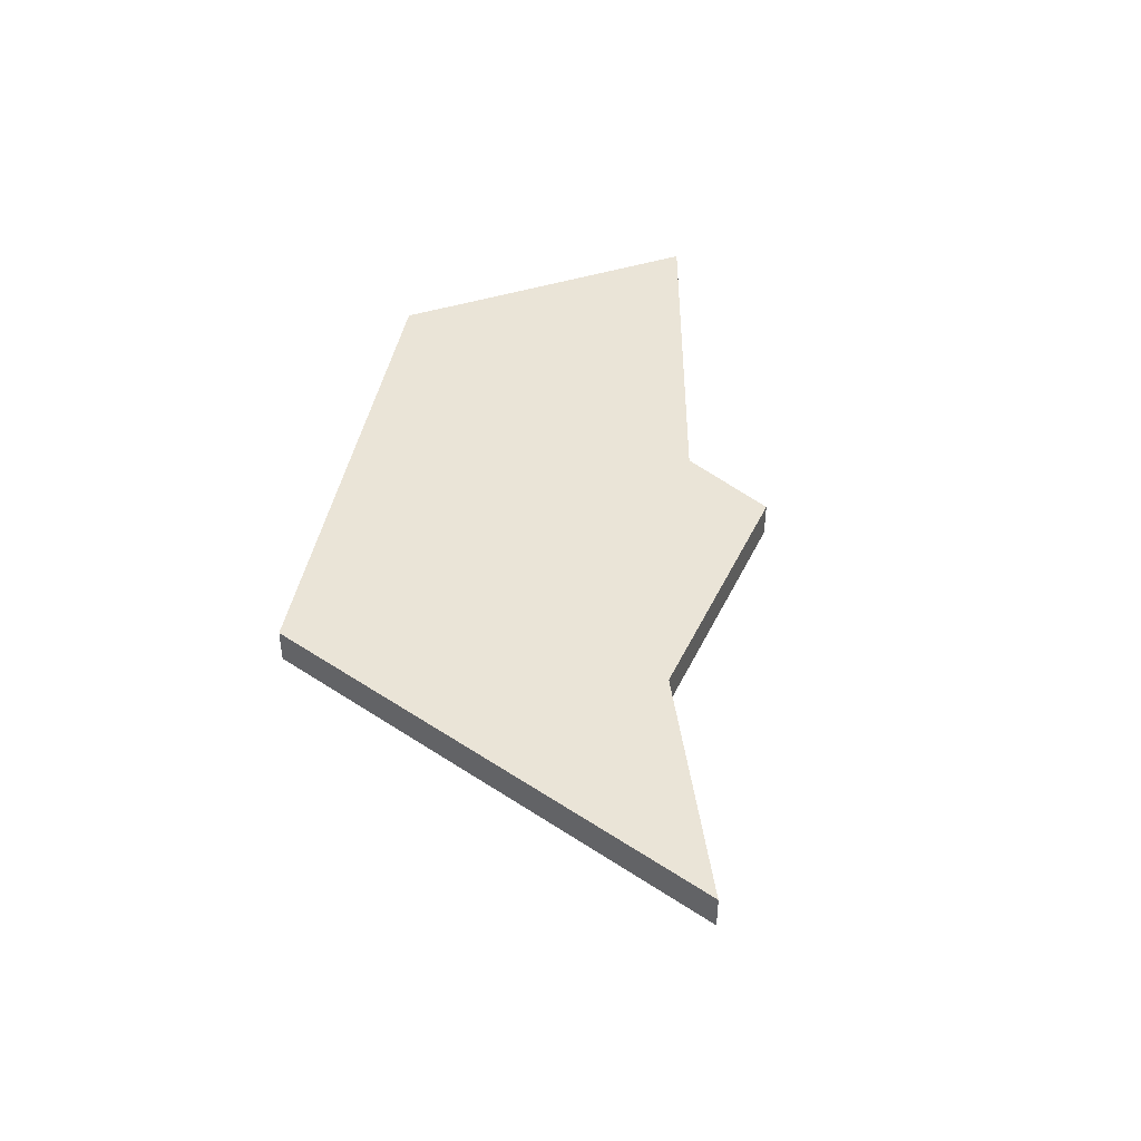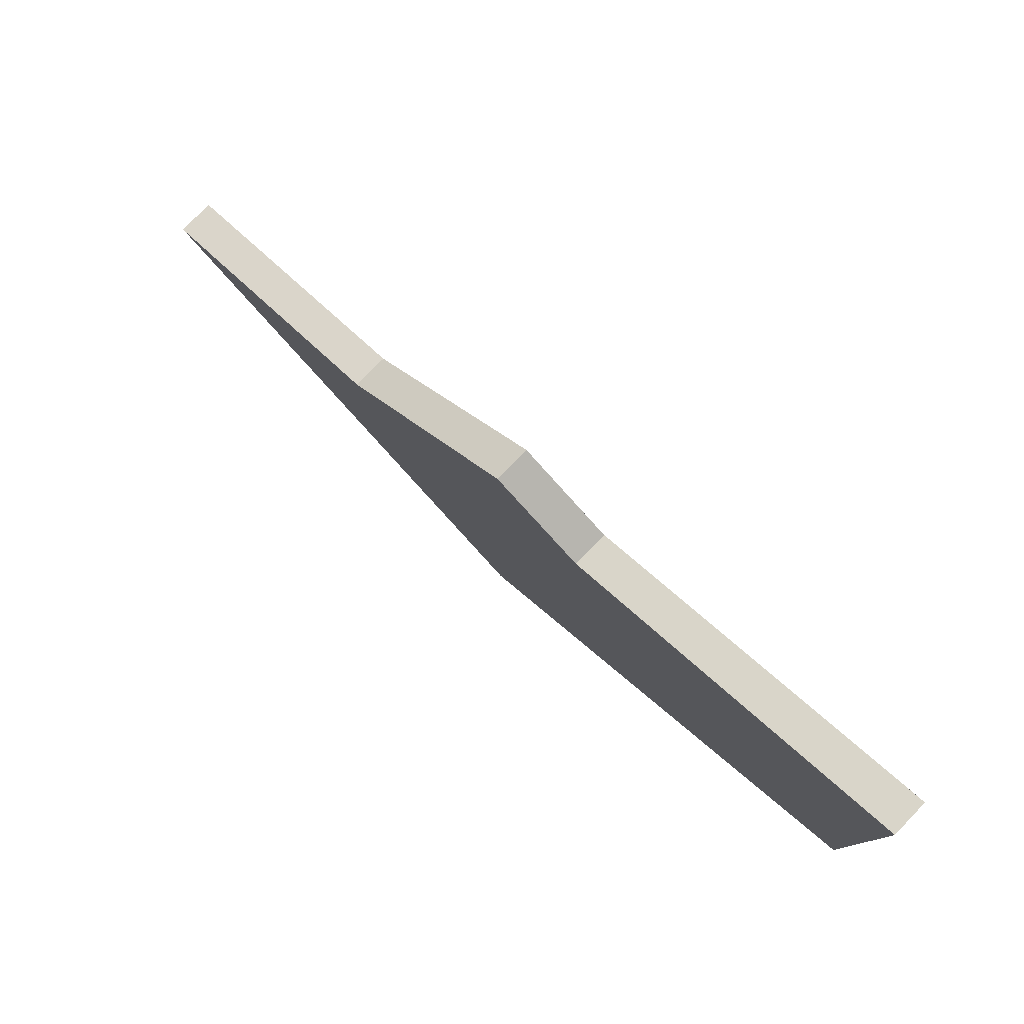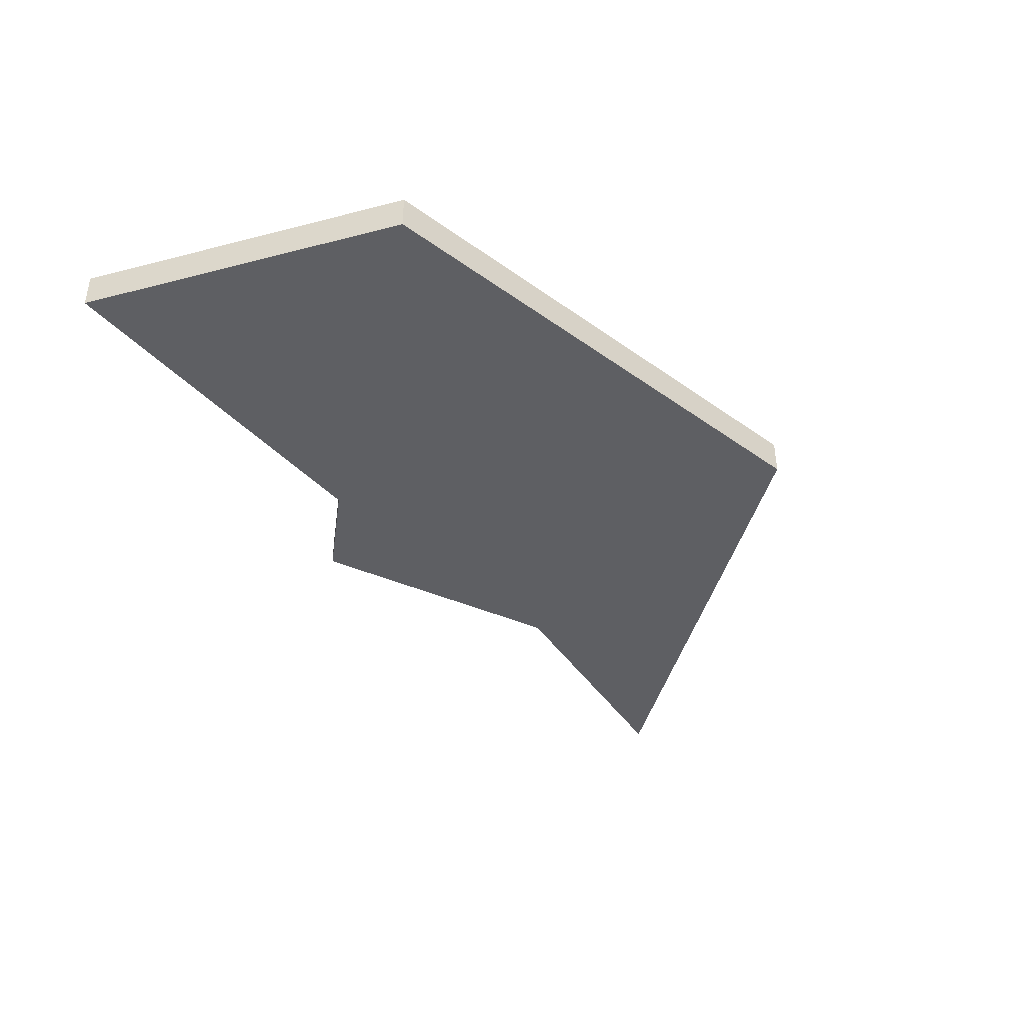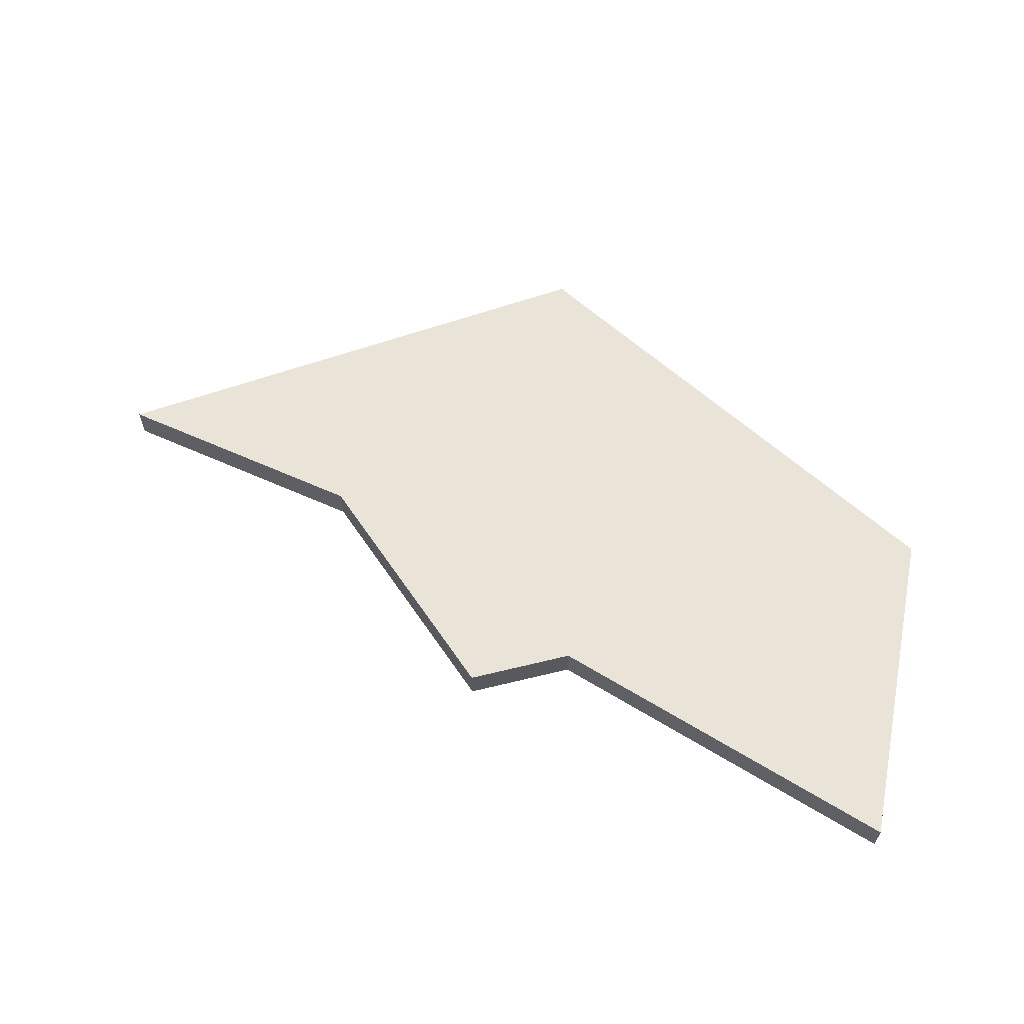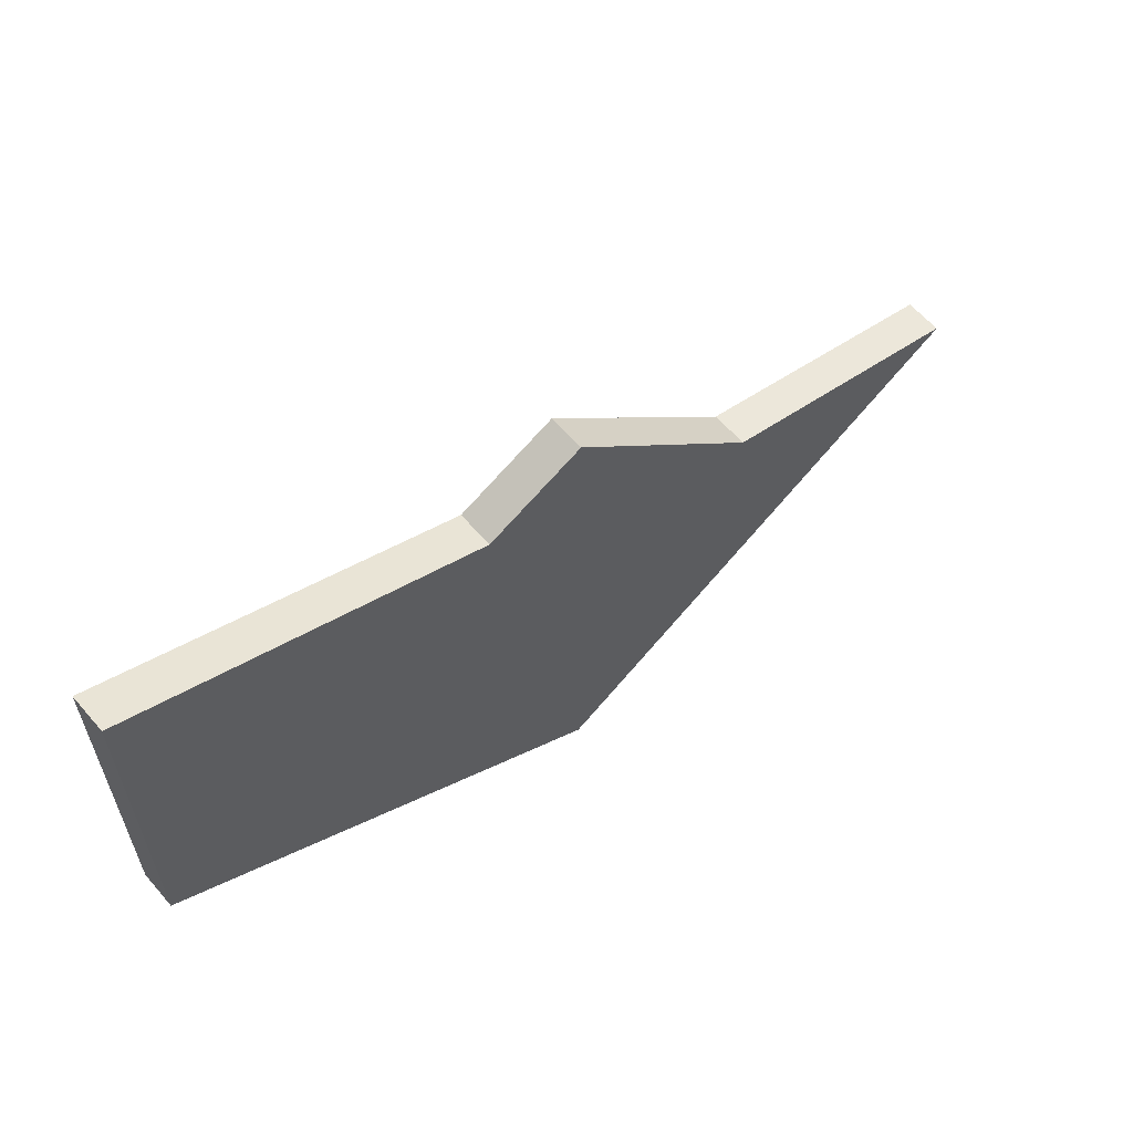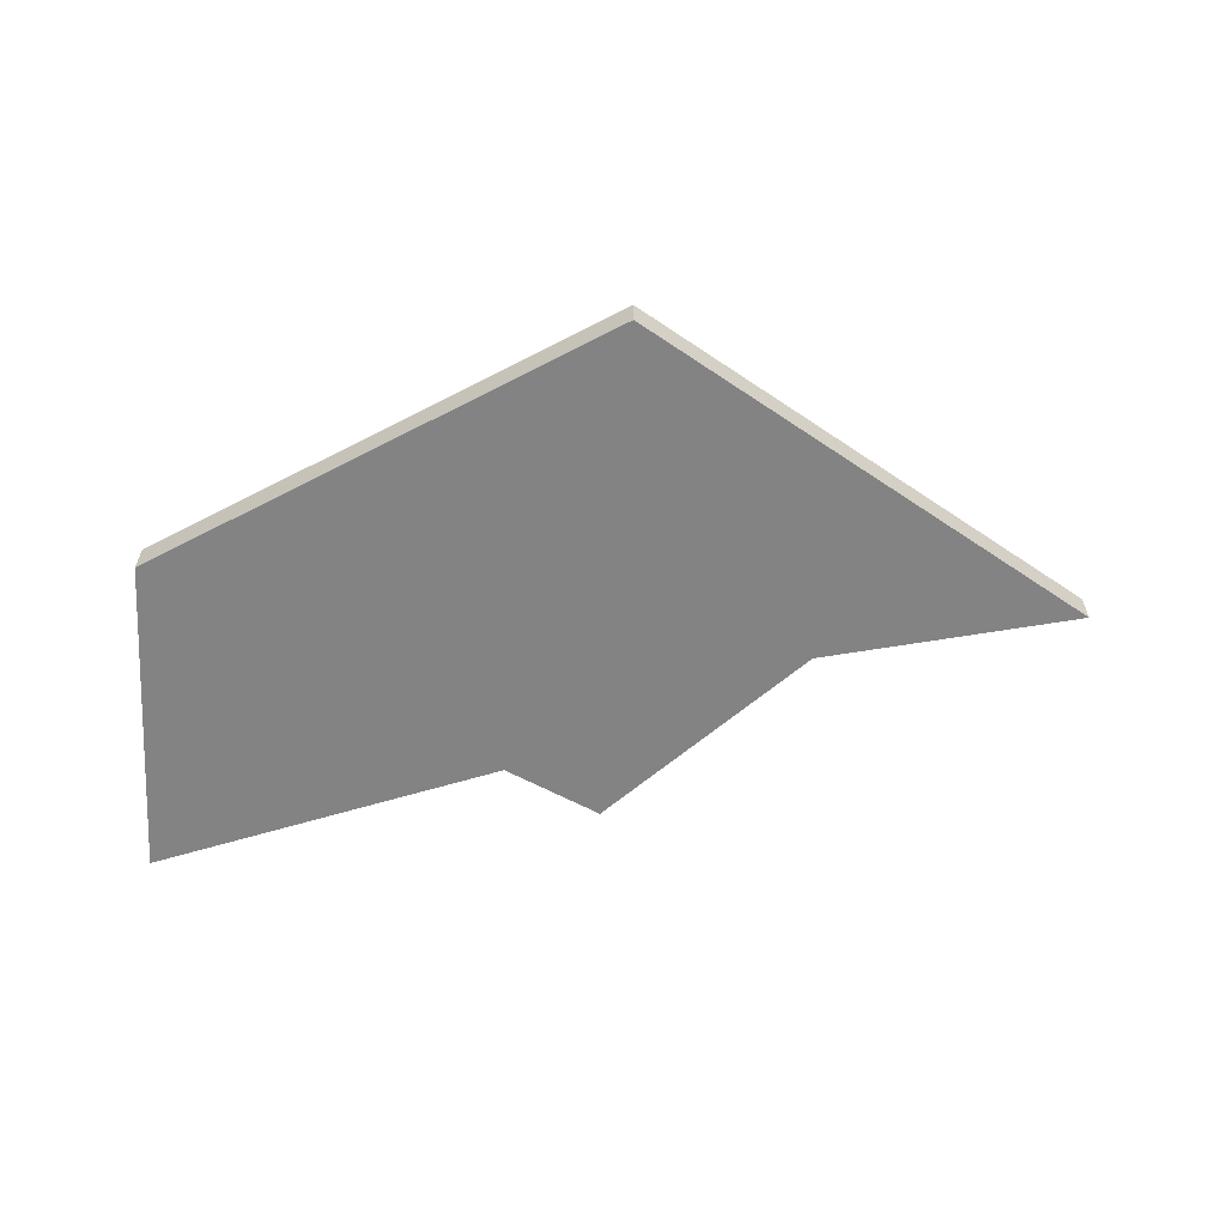
<metadata>
{"format":"obj","ext":"obj","renderer":"f3d","projection":"perspective","resolution":1024,"background":"white","views":[{"elev":43.8,"azim":-110.6,"up":"+Y"},{"elev":79.0,"azim":44.1,"up":"+Z"},{"elev":-41.3,"azim":107.5,"up":"+Y"},{"elev":60.9,"azim":11.4,"up":"+Y"},{"elev":60.6,"azim":139.4,"up":"+Z"},{"elev":-61.0,"azim":176.6,"up":"+Y"}]}
</metadata>
<code>
g fcbg_arkcity_panel_03
v 0.5 0.02027 0.3399
v 0.108 0.02027 0.1921
v 0.5 0.02027 -0.03542
v -4.768e-07 0.02027 -0.3399
v -4.768e-07 0.02027 0.2435
v -0.2147 0.02027 0.03137
v -0.5 0.02027 -0.03542
v -0.5 0.02027 -0.03542
v -0.5 -0.02027 -0.03542
v -4.768e-07 -0.02027 -0.3399
v -4.768e-07 0.02027 -0.3399
v -4.768e-07 0.02027 -0.3399
v -4.768e-07 -0.02027 -0.3399
v 0.5 -0.02027 -0.03542
v 0.5 0.02027 -0.03542
v 0.5 0.02027 -0.03542
v 0.5 -0.02027 -0.03542
v 0.5 -0.02027 0.3399
v 0.5 0.02027 0.3399
v 0.5 0.02027 0.3399
v 0.5 -0.02027 0.3399
v 0.108 -0.02027 0.1921
v 0.108 0.02027 0.1921
v 0.108 0.02027 0.1921
v 0.108 -0.02027 0.1921
v -4.768e-07 -0.02027 0.2435
v -4.768e-07 0.02027 0.2435
v -0.2147 0.02027 0.03137
v -0.2147 -0.02027 0.03137
v -0.5 -0.02027 -0.03542
v -0.5 0.02027 -0.03542
v -4.768e-07 0.02027 0.2435
v -4.768e-07 -0.02027 0.2435
v -0.2147 -0.02027 0.03137
v -0.2147 0.02027 0.03137
v -4.768e-07 -0.02027 -0.3399
v -0.5 -0.02027 -0.03542
v -0.2147 -0.02027 0.03137
v -4.768e-07 -0.02027 0.2435
v 0.108 -0.02027 0.1921
v 0.5 -0.02027 -0.03542
v 0.5 -0.02027 0.3399
g fcbg_arkcity_panel_03_0
f 3 2 1
f 4 2 3
f 5 2 4
f 4 6 5
f 7 6 4
f 10 9 8
f 11 10 8
f 14 13 12
f 15 14 12
f 18 17 16
f 19 18 16
f 22 21 20
f 23 22 20
f 26 25 24
f 27 26 24
f 30 29 28
f 31 30 28
f 34 33 32
f 35 34 32
f 38 37 36
f 39 38 36
f 40 39 36
f 41 40 36
f 42 40 41

</code>
